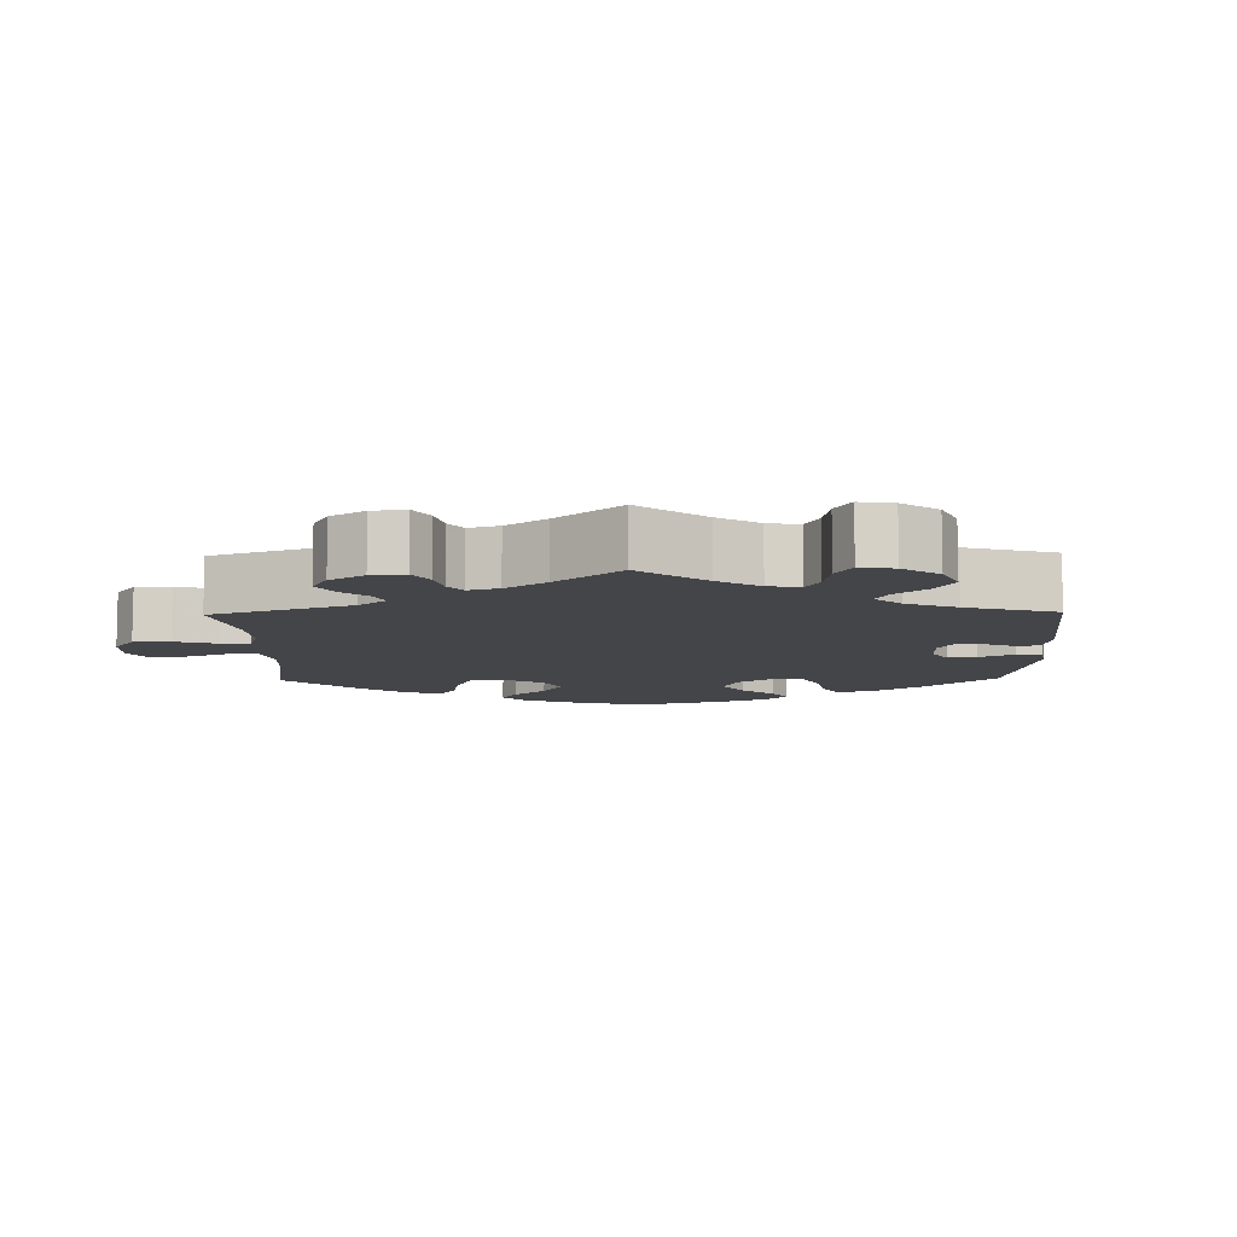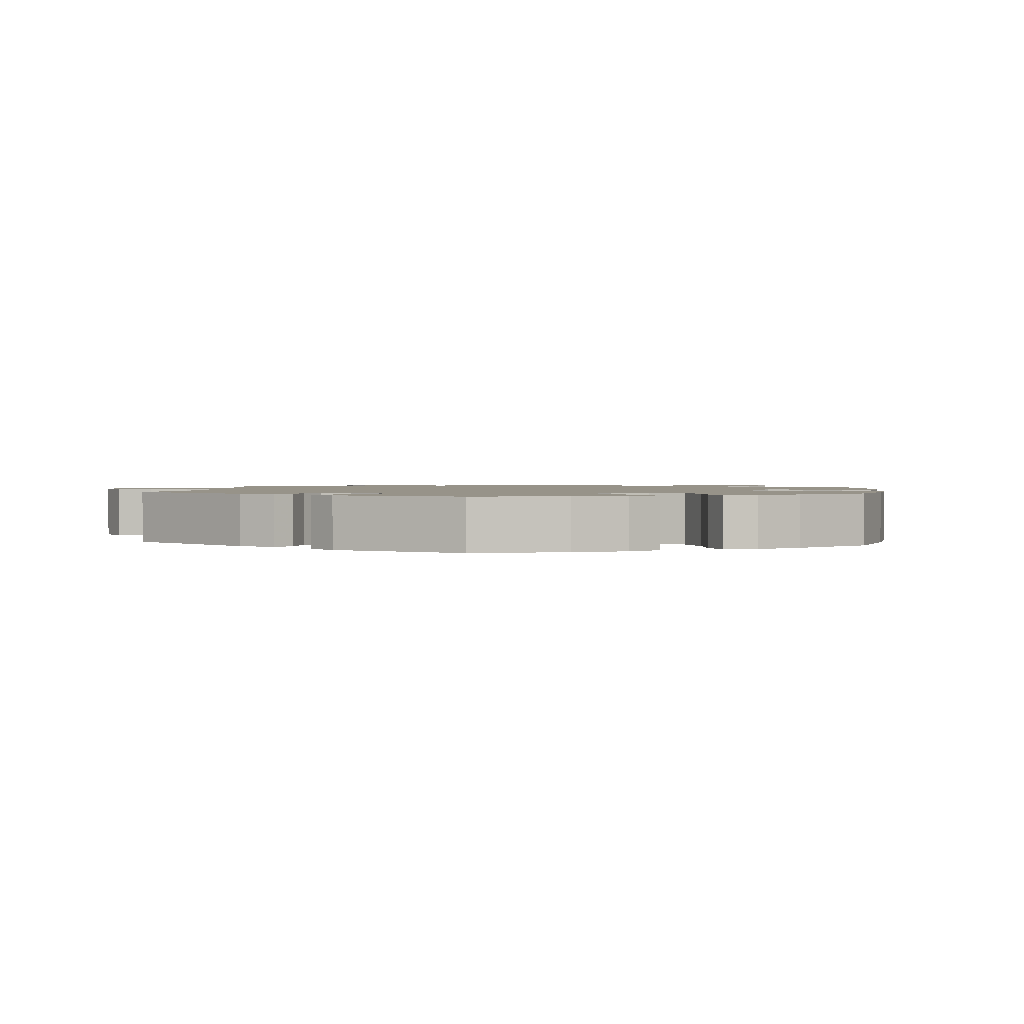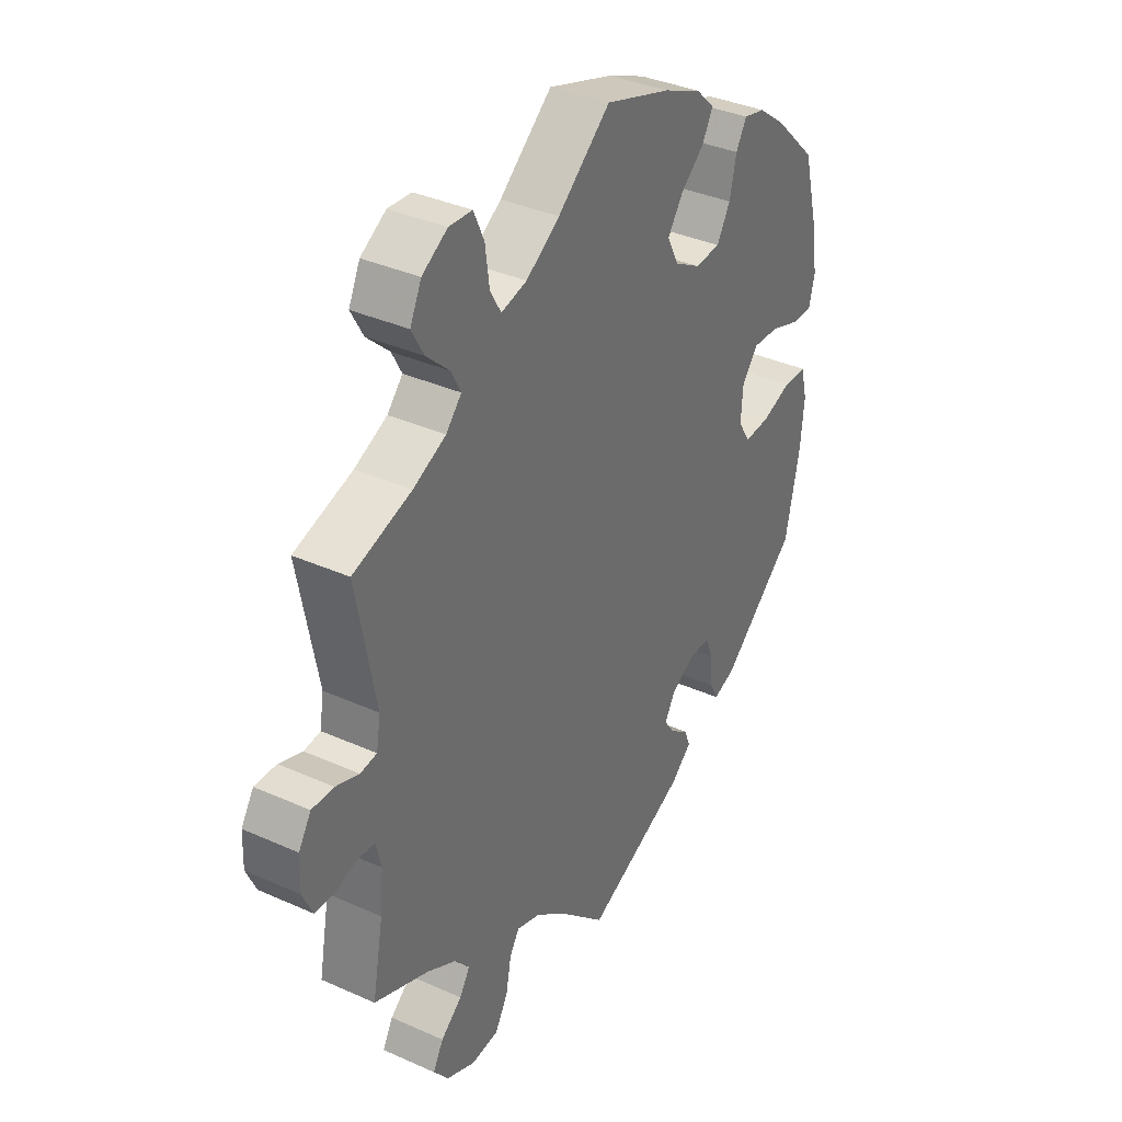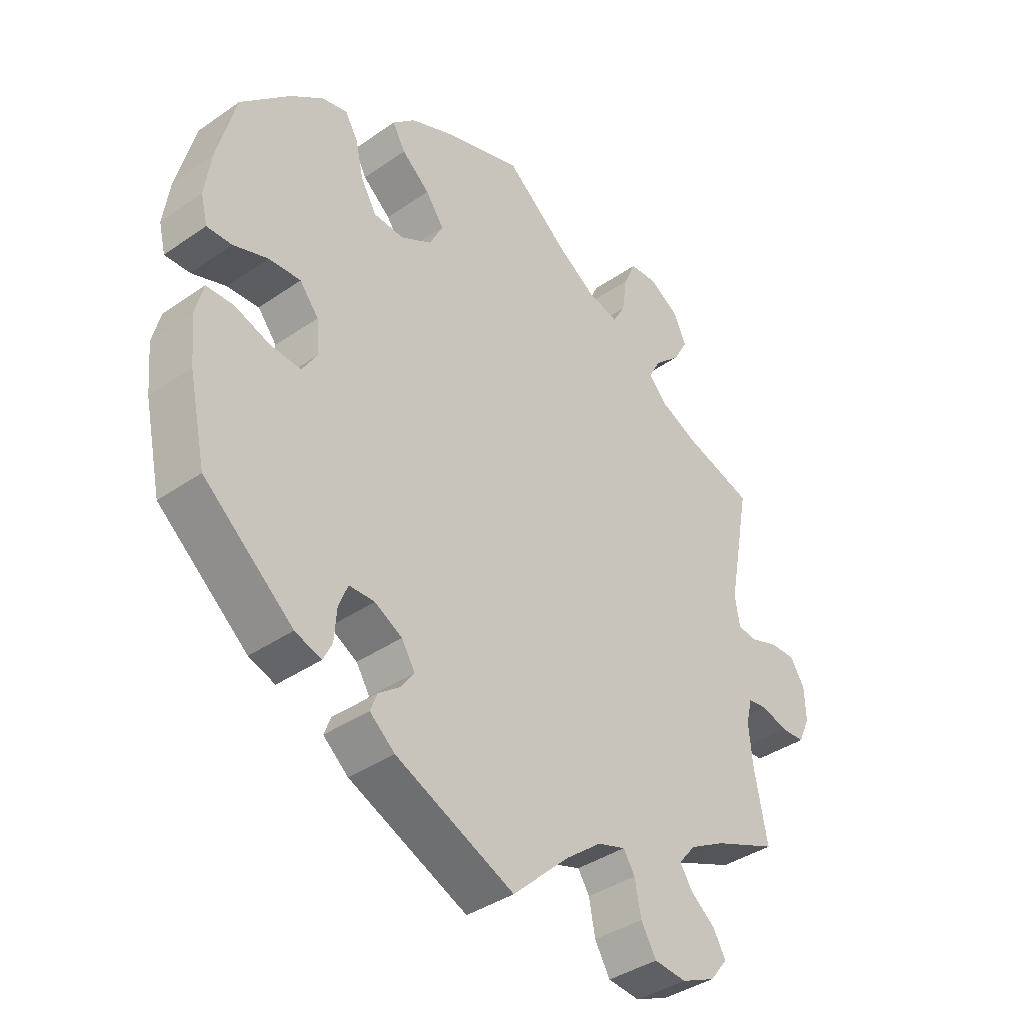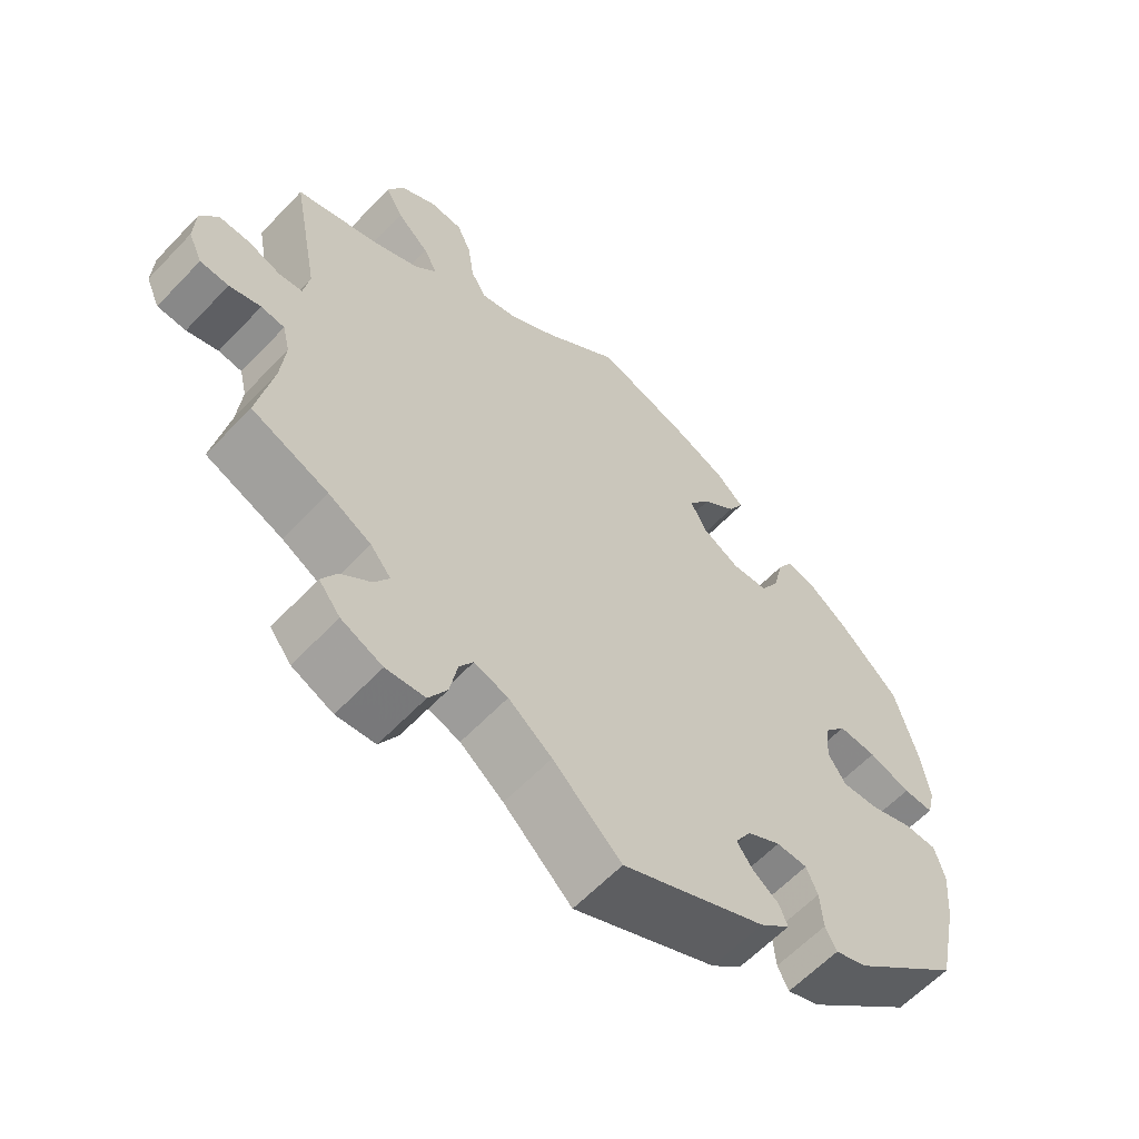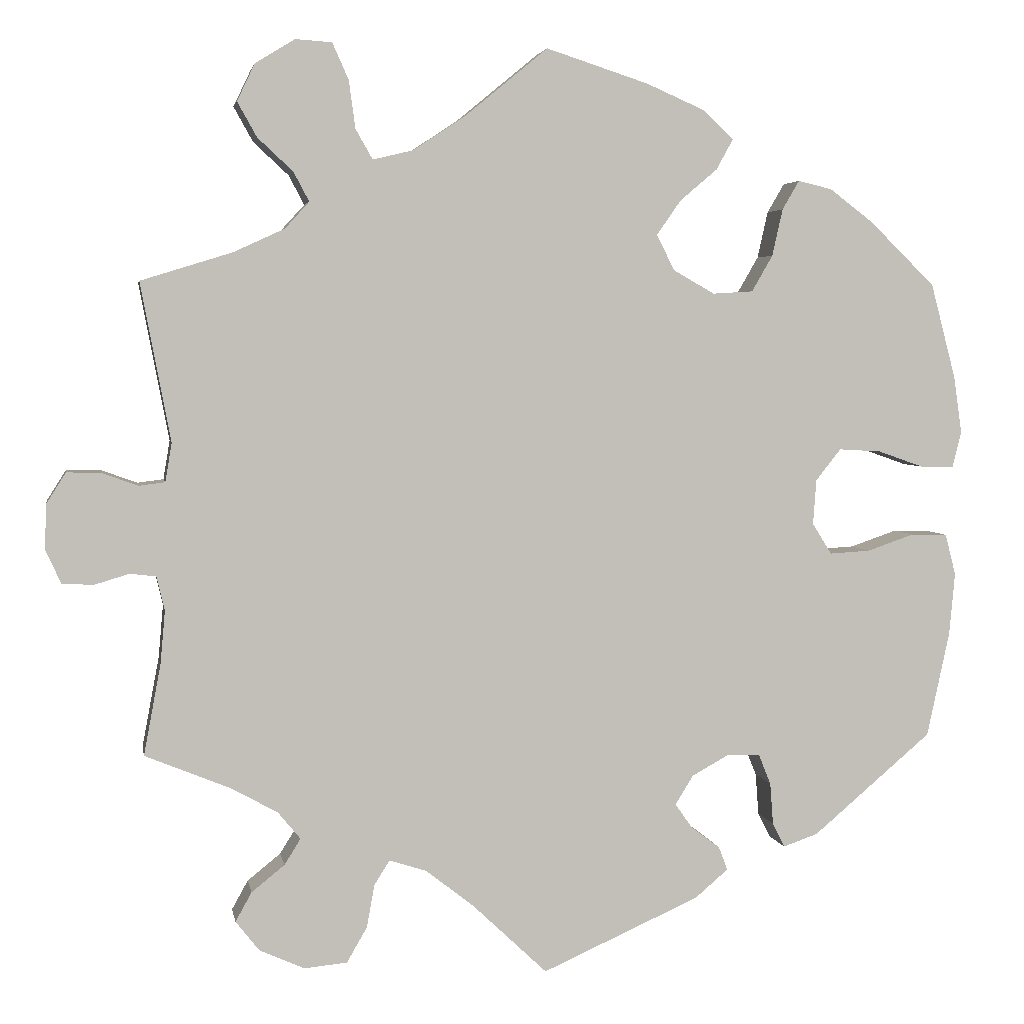
<metadata>
{"format":"obj","ext":"obj","renderer":"f3d","projection":"perspective","resolution":1024,"background":"white","views":[{"elev":-9.0,"azim":121.1,"up":"+Y"},{"elev":1.5,"azim":-113.1,"up":"+Y"},{"elev":36.3,"azim":120.3,"up":"+Z"},{"elev":-38.8,"azim":-48.9,"up":"+Z"},{"elev":-61.0,"azim":136.7,"up":"+Z"},{"elev":3.8,"azim":170.2,"up":"+Z"}]}
</metadata>
<code>
v 0.464 0.07 0.094
v 0.472 0.07 0.046
v 0.504 0.07 0.042
v 0.549 0.07 0.058
v 0.591 0.07 0.059
v 0.615 0.07 0.021
v 0.617 0.07 -0.034
v 0.598 0.07 -0.076
v 0.559 0.07 -0.078
v 0.516 0.07 -0.065
v 0.484 0.07 -0.069
v 0.474 0.07 -0.111
v 0.48 0.07 -0.177
v 0.501 0.07 -0.289
v 0.396 0.07 -0.332
v 0.338 0.07 -0.364
v 0.31 0.07 -0.398
v 0.33 0.07 -0.43
v 0.371 0.07 -0.463
v 0.391 0.07 -0.499
v 0.362 0.07 -0.536
v 0.306 0.07 -0.561
v 0.253 0.07 -0.556
v 0.228 0.07 -0.513
v 0.218 0.07 -0.459
v 0.199 0.07 -0.429
v 0.153 0.07 -0.444
v 0.094 0.07 -0.49
v 0.001 0.07 -0.578
v -0.194 0.07 -0.491
v -0.235 0.07 -0.456
v -0.224 0.07 -0.427
v -0.188 0.07 -0.4
v -0.167 0.07 -0.37
v -0.189 0.07 -0.334
v -0.234 0.07 -0.309
v -0.276 0.07 -0.31
v -0.291 0.07 -0.347
v -0.295 0.07 -0.399
v -0.31 0.07 -0.429
v -0.353 0.07 -0.414
v -0.5 0.07 -0.289
v -0.528 0.07 -0.159
v -0.535 0.07 -0.082
v -0.522 0.07 -0.031
v -0.477 0.07 -0.03
v -0.419 0.07 -0.05
v -0.369 0.07 -0.053
v -0.345 0.07 -0.015
v -0.349 0.07 0.041
v -0.38 0.07 0.08
v -0.432 0.07 0.077
v -0.489 0.07 0.057
v -0.53 0.07 0.056
v -0.541 0.07 0.101
v -0.531 0.07 0.171
v -0.5 0.07 0.289
v -0.419 0.07 0.368
v -0.365 0.07 0.409
v -0.323 0.07 0.419
v -0.302 0.07 0.383
v -0.289 0.07 0.325
v -0.263 0.07 0.28
v -0.213 0.07 0.277
v -0.162 0.07 0.306
v -0.14 0.07 0.35
v -0.17 0.07 0.393
v -0.216 0.07 0.432
v -0.237 0.07 0.47
v -0.2 0.07 0.505
v -0.127 0.07 0.537
v 0 0.07 0.578
v 0.102 0.07 0.494
v 0.167 0.07 0.451
v 0.217 0.07 0.439
v 0.238 0.07 0.476
v 0.246 0.07 0.535
v 0.266 0.07 0.58
v 0.311 0.07 0.583
v 0.36 0.07 0.553
v 0.382 0.07 0.507
v 0.358 0.07 0.464
v 0.314 0.07 0.423
v 0.295 0.07 0.387
v 0.325 0.07 0.354
v 0.388 0.07 0.325
v 0.501 0.07 0.29
v 0.464 0 0.094
v 0.472 0 0.046
v 0.504 0 0.042
v 0.549 0 0.058
v 0.591 0 0.059
v 0.615 0 0.021
v 0.617 0 -0.034
v 0.598 0 -0.076
v 0.559 0 -0.078
v 0.516 0 -0.065
v 0.484 0 -0.069
v 0.474 0 -0.111
v 0.48 0 -0.177
v 0.501 0 -0.289
v 0.396 0 -0.332
v 0.338 0 -0.364
v 0.31 0 -0.398
v 0.33 0 -0.43
v 0.371 0 -0.463
v 0.391 0 -0.499
v 0.362 0 -0.536
v 0.306 0 -0.561
v 0.253 0 -0.556
v 0.228 0 -0.513
v 0.218 0 -0.459
v 0.199 0 -0.429
v 0.153 0 -0.444
v 0.094 0 -0.49
v 0.001 0 -0.578
v -0.194 0 -0.491
v -0.235 0 -0.456
v -0.224 0 -0.427
v -0.188 0 -0.4
v -0.167 0 -0.37
v -0.189 0 -0.334
v -0.234 0 -0.309
v -0.276 0 -0.31
v -0.291 0 -0.347
v -0.295 0 -0.399
v -0.31 0 -0.429
v -0.353 0 -0.414
v -0.5 0 -0.289
v -0.528 0 -0.159
v -0.535 0 -0.082
v -0.522 0 -0.031
v -0.477 0 -0.03
v -0.419 0 -0.05
v -0.369 0 -0.053
v -0.345 0 -0.015
v -0.349 0 0.041
v -0.38 0 0.08
v -0.432 0 0.077
v -0.489 0 0.057
v -0.53 0 0.056
v -0.541 0 0.101
v -0.531 0 0.171
v -0.5 0 0.289
v -0.419 0 0.368
v -0.365 0 0.409
v -0.323 0 0.419
v -0.302 0 0.383
v -0.289 0 0.325
v -0.263 0 0.28
v -0.213 0 0.277
v -0.162 0 0.306
v -0.14 0 0.35
v -0.17 0 0.393
v -0.216 0 0.432
v -0.237 0 0.47
v -0.2 0 0.505
v -0.127 0 0.537
v 0 0 0.578
v 0.102 0 0.494
v 0.167 0 0.451
v 0.217 0 0.439
v 0.238 0 0.476
v 0.246 0 0.535
v 0.266 0 0.58
v 0.311 0 0.583
v 0.36 0 0.553
v 0.382 0 0.507
v 0.358 0 0.464
v 0.314 0 0.423
v 0.295 0 0.387
v 0.325 0 0.354
v 0.388 0 0.325
v 0.501 0 0.29
f 86 87 1
f 85 86 1 2
f 84 85 2
f 80 81 82 83
f 80 83 84
f 79 80 84
f 76 77 78 79
f 75 76 79 84
f 74 75 84 2
f 70 71 72 73
f 70 73 74 2
f 67 68 69 70
f 66 67 70 2
f 59 60 61 62
f 59 62 63
f 58 59 63
f 57 58 63
f 56 57 63 64
f 52 53 54 55
f 51 52 55 56
f 44 45 46 47
f 44 47 48
f 43 44 48
f 42 43 48
f 41 42 48 49
f 38 39 40 41
f 37 38 41 49
f 30 31 32 33
f 28 29 30 33
f 27 28 33 34
f 26 27 34 35
f 22 23 24 25
f 22 25 26
f 21 22 26
f 18 19 20 21
f 17 18 21 26
f 16 17 26 35
f 13 14 15
f 12 13 15 16
f 11 12 16 35
f 7 8 9 10
f 7 10 11
f 6 7 11
f 3 4 5 6
f 2 3 6 11
f 65 66 2 11
f 51 56 64
f 50 51 64 65
f 36 37 49 50
f 36 50 65
f 11 35 36 65
f 88 174 173
f 89 88 173 172
f 89 172 171
f 170 169 168 167
f 171 170 167
f 171 167 166
f 166 165 164 163
f 171 166 163 162
f 89 171 162 161
f 160 159 158 157
f 89 161 160 157
f 157 156 155 154
f 89 157 154 153
f 149 148 147 146
f 150 149 146
f 150 146 145
f 150 145 144
f 151 150 144 143
f 142 141 140 139
f 143 142 139 138
f 134 133 132 131
f 135 134 131
f 135 131 130
f 135 130 129
f 136 135 129 128
f 128 127 126 125
f 136 128 125 124
f 120 119 118 117
f 120 117 116 115
f 121 120 115 114
f 122 121 114 113
f 112 111 110 109
f 113 112 109
f 113 109 108
f 108 107 106 105
f 113 108 105 104
f 122 113 104 103
f 102 101 100
f 103 102 100 99
f 122 103 99 98
f 97 96 95 94
f 98 97 94
f 98 94 93
f 93 92 91 90
f 98 93 90 89
f 98 89 153 152
f 151 143 138
f 152 151 138 137
f 137 136 124 123
f 152 137 123
f 152 123 122 98
f 1 88 89 2
f 2 89 90 3
f 3 90 91 4
f 4 91 92 5
f 5 92 93 6
f 6 93 94 7
f 7 94 95 8
f 8 95 96 9
f 9 96 97 10
f 10 97 98 11
f 11 98 99 12
f 12 99 100 13
f 13 100 101 14
f 14 101 102 15
f 15 102 103 16
f 16 103 104 17
f 17 104 105 18
f 18 105 106 19
f 19 106 107 20
f 20 107 108 21
f 21 108 109 22
f 22 109 110 23
f 23 110 111 24
f 24 111 112 25
f 25 112 113 26
f 26 113 114 27
f 27 114 115 28
f 28 115 116 29
f 29 116 117 30
f 30 117 118 31
f 31 118 119 32
f 32 119 120 33
f 33 120 121 34
f 34 121 122 35
f 35 122 123 36
f 36 123 124 37
f 37 124 125 38
f 38 125 126 39
f 39 126 127 40
f 40 127 128 41
f 41 128 129 42
f 42 129 130 43
f 43 130 131 44
f 44 131 132 45
f 45 132 133 46
f 46 133 134 47
f 47 134 135 48
f 48 135 136 49
f 49 136 137 50
f 50 137 138 51
f 51 138 139 52
f 52 139 140 53
f 53 140 141 54
f 54 141 142 55
f 55 142 143 56
f 56 143 144 57
f 57 144 145 58
f 58 145 146 59
f 59 146 147 60
f 60 147 148 61
f 61 148 149 62
f 62 149 150 63
f 63 150 151 64
f 64 151 152 65
f 65 152 153 66
f 66 153 154 67
f 67 154 155 68
f 68 155 156 69
f 69 156 157 70
f 70 157 158 71
f 71 158 159 72
f 72 159 160 73
f 73 160 161 74
f 74 161 162 75
f 75 162 163 76
f 76 163 164 77
f 77 164 165 78
f 78 165 166 79
f 79 166 167 80
f 80 167 168 81
f 81 168 169 82
f 82 169 170 83
f 83 170 171 84
f 84 171 172 85
f 85 172 173 86
f 86 173 174 87
f 87 174 88 1

</code>
